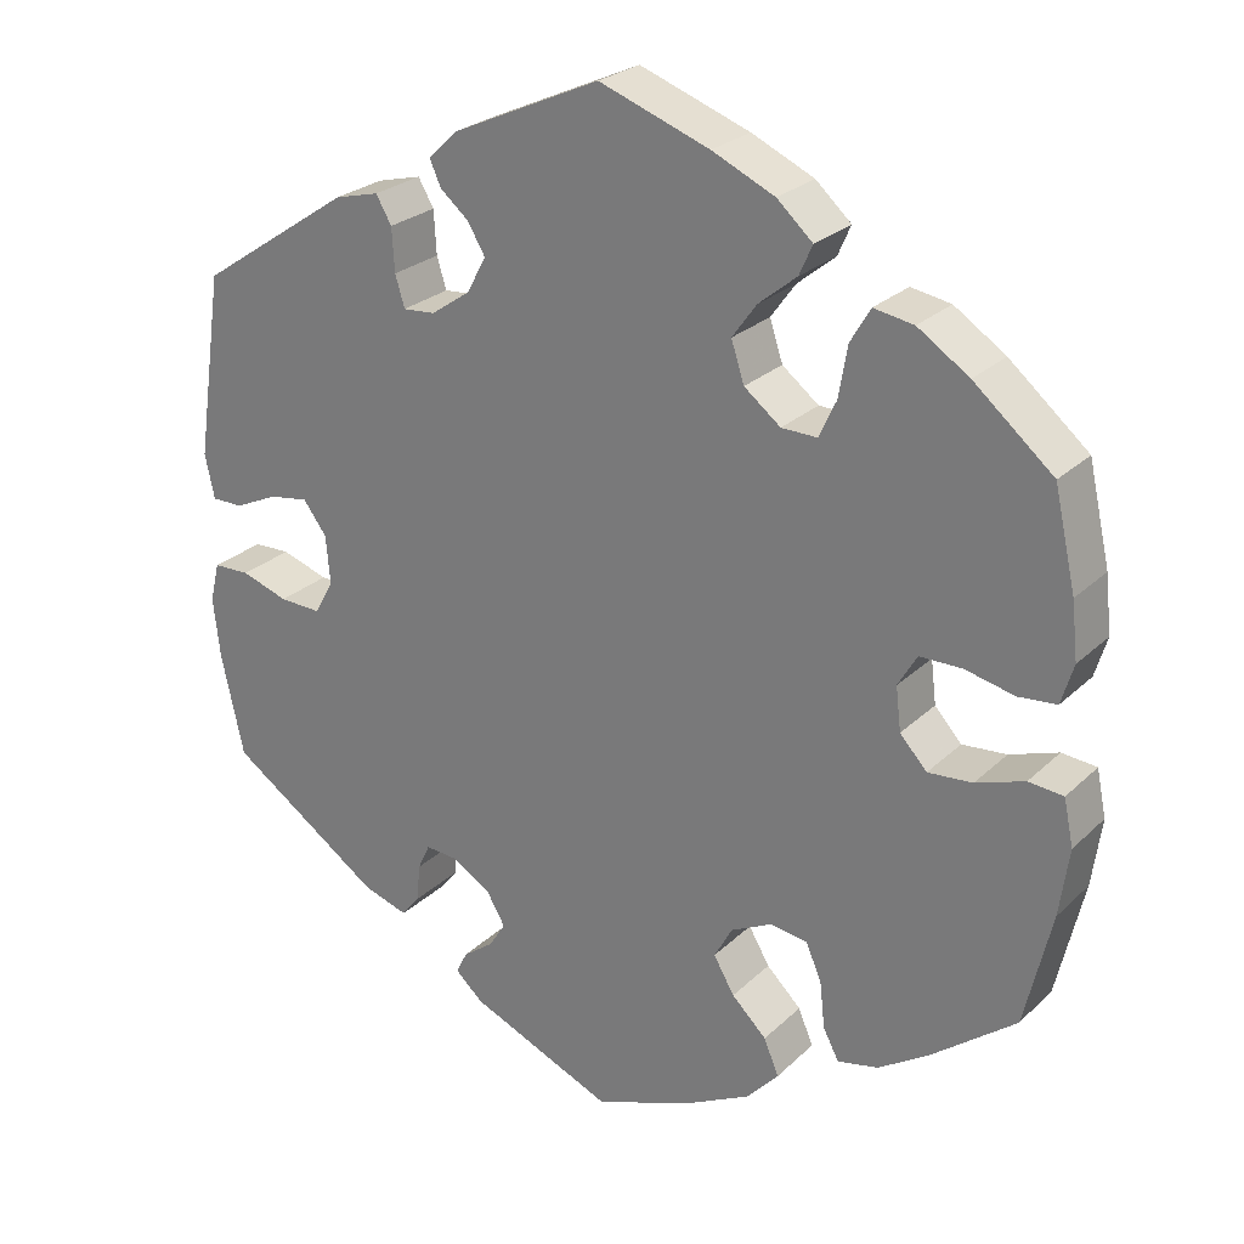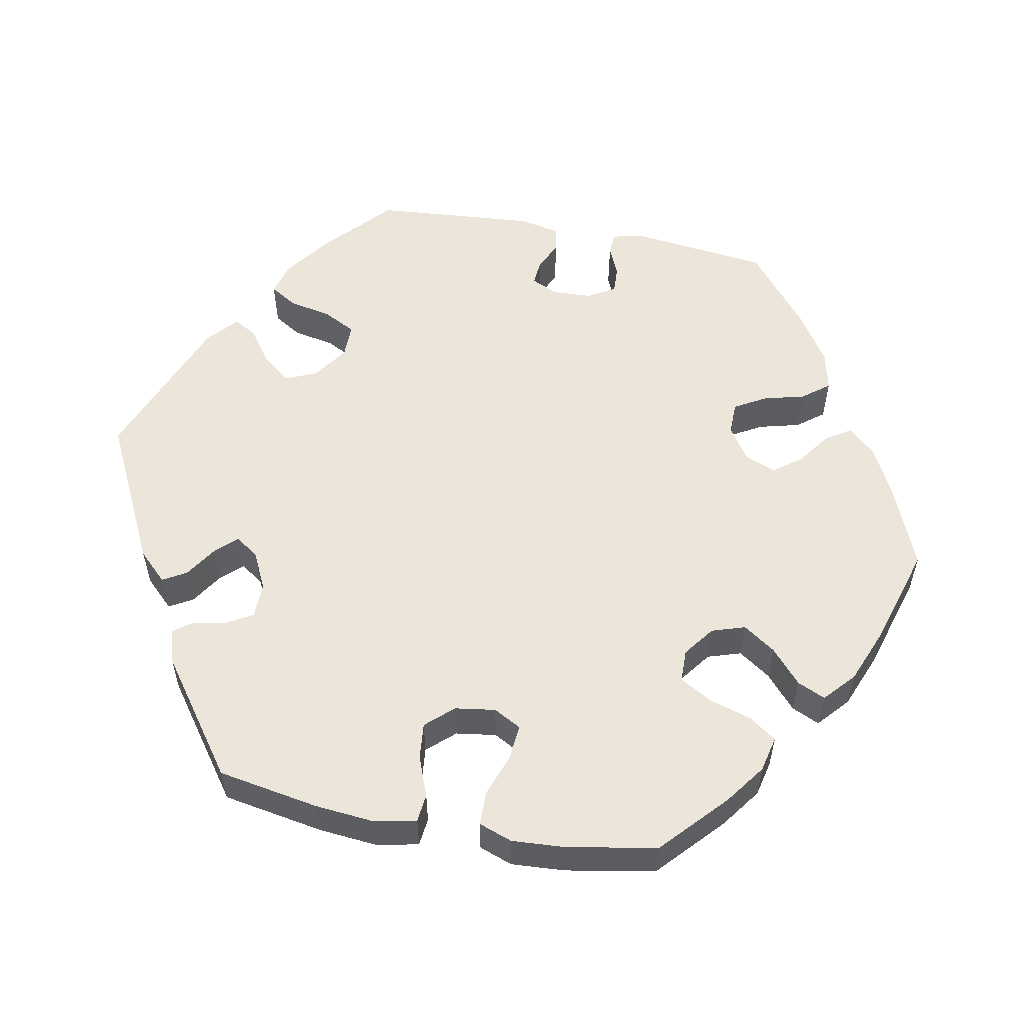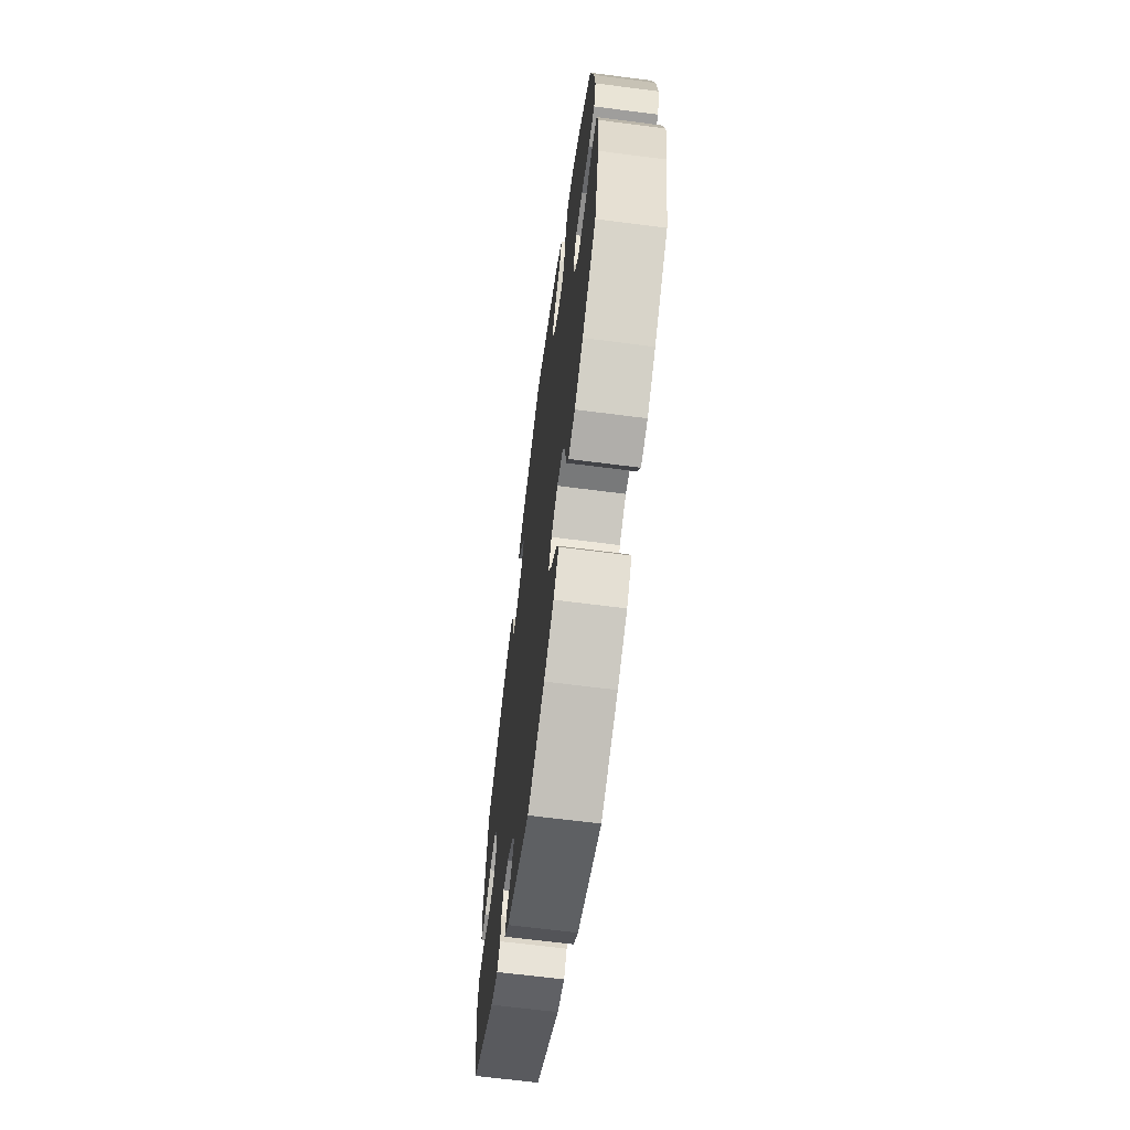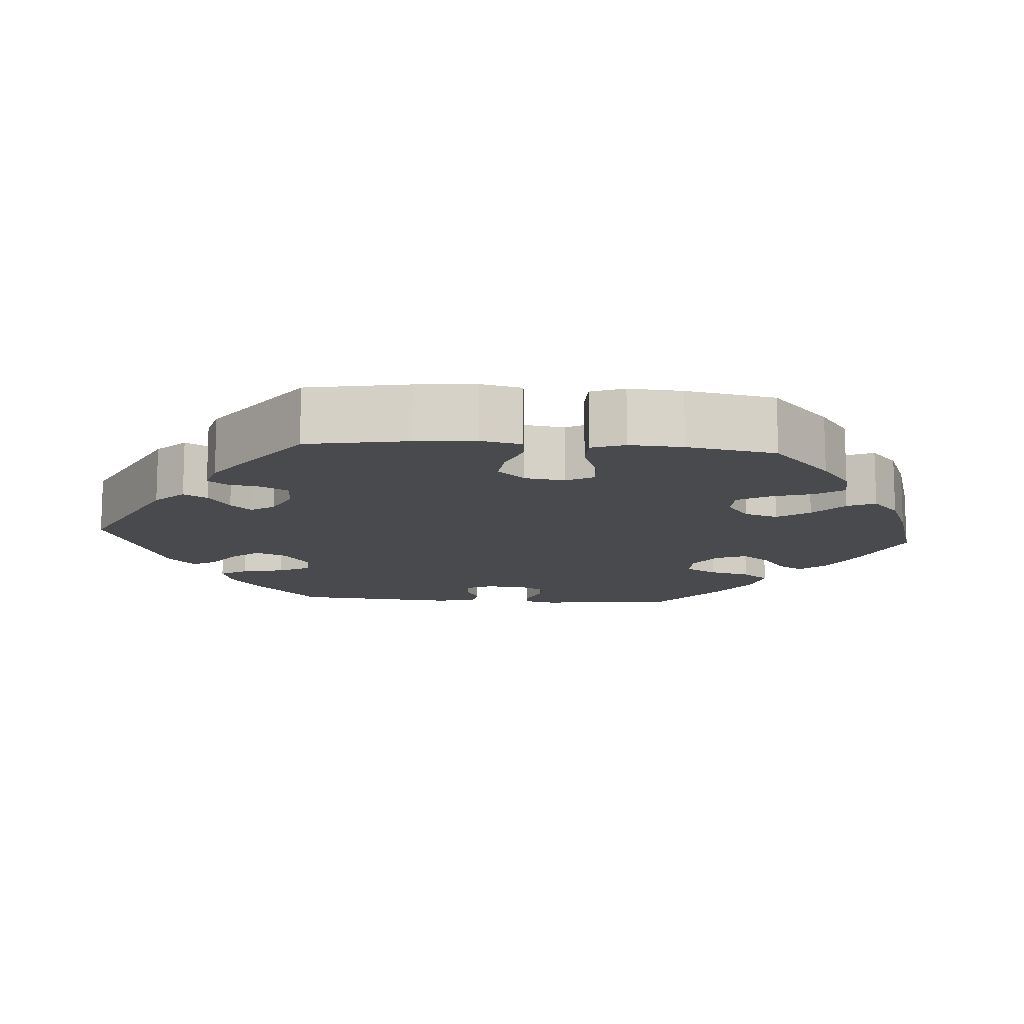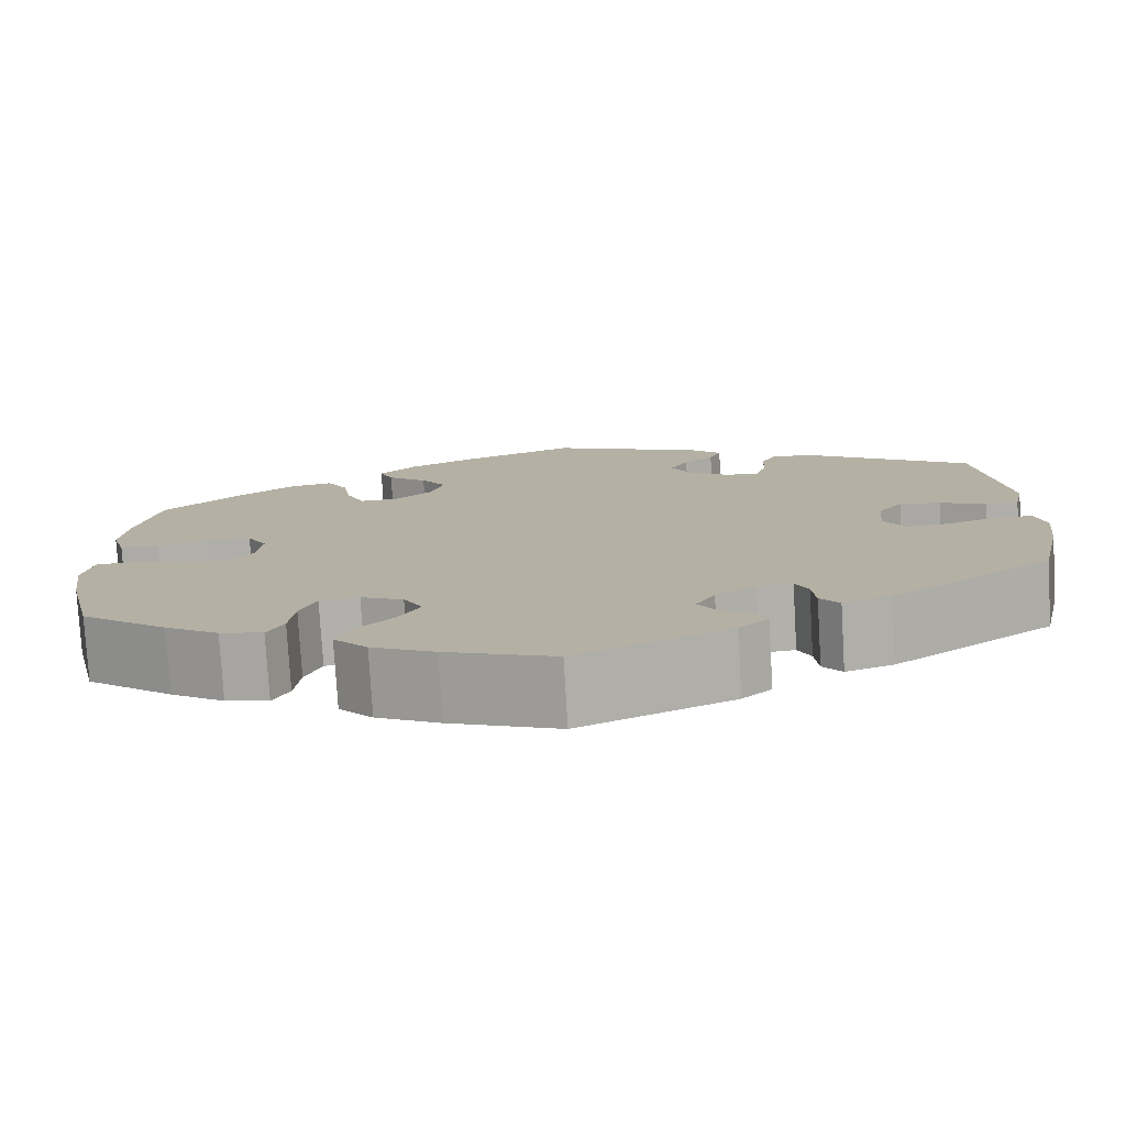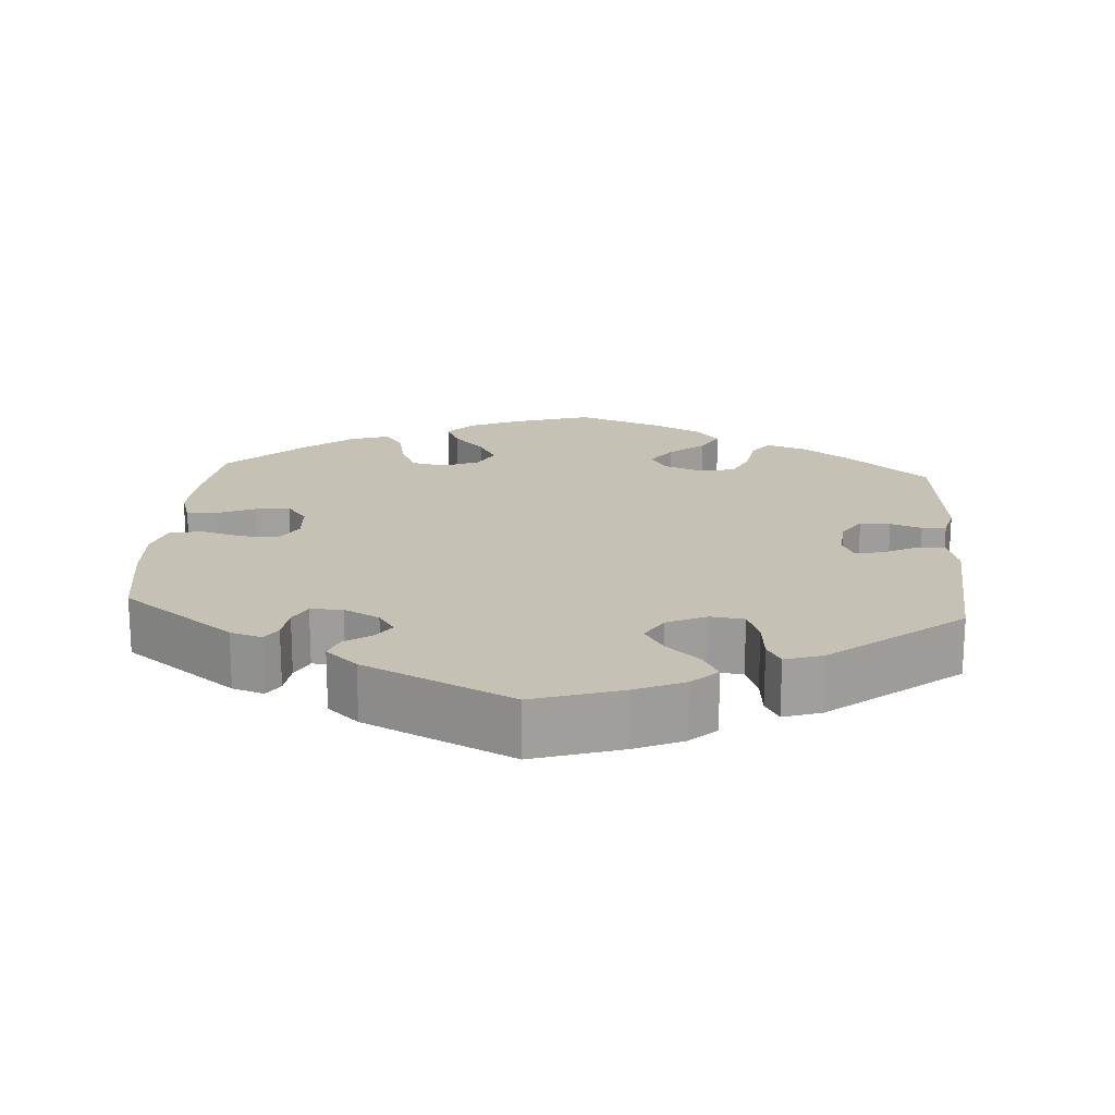
<metadata>
{"format":"obj","ext":"obj","renderer":"f3d","projection":"perspective","resolution":1024,"background":"white","views":[{"elev":25.5,"azim":34.3,"up":"+Z"},{"elev":55.7,"azim":40.7,"up":"+Y"},{"elev":-65.7,"azim":82.6,"up":"+Z"},{"elev":-12.8,"azim":25.6,"up":"+Y"},{"elev":-77.9,"azim":-176.6,"up":"+Z"},{"elev":18.7,"azim":-116.0,"up":"+Y"}]}
</metadata>
<code>
v -0.166 0.07 -0.506
v -0.198 0.07 -0.477
v -0.185 0.07 -0.451
v -0.15 0.07 -0.425
v -0.131 0.07 -0.395
v -0.152 0.07 -0.359
v -0.196 0.07 -0.331
v -0.234 0.07 -0.328
v -0.248 0.07 -0.358
v -0.252 0.07 -0.401
v -0.273 0.07 -0.427
v -0.325 0.07 -0.41
v -0.501 0.07 -0.289
v -0.527 0.07 -0.172
v -0.535 0.07 -0.102
v -0.524 0.07 -0.057
v -0.482 0.07 -0.056
v -0.428 0.07 -0.074
v -0.38 0.07 -0.076
v -0.358 0.07 -0.037
v -0.363 0.07 0.019
v -0.39 0.07 0.055
v -0.435 0.07 0.048
v -0.485 0.07 0.025
v -0.521 0.07 0.025
v -0.532 0.07 0.076
v -0.501 0.07 0.289
v -0.325 0.07 0.407
v -0.274 0.07 0.42
v -0.256 0.07 0.389
v -0.253 0.07 0.339
v -0.242 0.07 0.303
v -0.205 0.07 0.306
v -0.16 0.07 0.337
v -0.138 0.07 0.378
v -0.158 0.07 0.412
v -0.191 0.07 0.44
v -0.204 0.07 0.469
v -0.171 0.07 0.501
v 0 0.07 0.578
v 0.127 0.07 0.532
v 0.199 0.07 0.499
v 0.24 0.07 0.462
v 0.225 0.07 0.428
v 0.181 0.07 0.392
v 0.153 0.07 0.353
v 0.168 0.07 0.307
v 0.21 0.07 0.274
v 0.251 0.07 0.273
v 0.271 0.07 0.316
v 0.281 0.07 0.374
v 0.304 0.07 0.413
v 0.35 0.07 0.405
v 0.409 0.07 0.366
v 0.5 0.07 0.289
v 0.525 0.07 0.178
v 0.532 0.07 0.113
v 0.518 0.07 0.067
v 0.474 0.07 0.063
v 0.418 0.07 0.076
v 0.369 0.07 0.076
v 0.347 0.07 0.039
v 0.353 0.07 -0.011
v 0.384 0.07 -0.045
v 0.435 0.07 -0.041
v 0.491 0.07 -0.022
v 0.531 0.07 -0.026
v 0.542 0.07 -0.079
v 0.531 0.07 -0.157
v 0.5 0.07 -0.289
v 0.404 0.07 -0.363
v 0.345 0.07 -0.401
v 0.298 0.07 -0.411
v 0.28 0.07 -0.377
v 0.274 0.07 -0.323
v 0.256 0.07 -0.281
v 0.213 0.07 -0.275
v 0.166 0.07 -0.298
v 0.145 0.07 -0.336
v 0.169 0.07 -0.377
v 0.209 0.07 -0.416
v 0.226 0.07 -0.457
v 0.189 0.07 -0.497
v 0.12 0.07 -0.532
v 0.001 0.07 -0.578
v -0.166 0 -0.506
v -0.198 0 -0.477
v -0.185 0 -0.451
v -0.15 0 -0.425
v -0.131 0 -0.395
v -0.152 0 -0.359
v -0.196 0 -0.331
v -0.234 0 -0.328
v -0.248 0 -0.358
v -0.252 0 -0.401
v -0.273 0 -0.427
v -0.325 0 -0.41
v -0.501 0 -0.289
v -0.527 0 -0.172
v -0.535 0 -0.102
v -0.524 0 -0.057
v -0.482 0 -0.056
v -0.428 0 -0.074
v -0.38 0 -0.076
v -0.358 0 -0.037
v -0.363 0 0.019
v -0.39 0 0.055
v -0.435 0 0.048
v -0.485 0 0.025
v -0.521 0 0.025
v -0.532 0 0.076
v -0.501 0 0.289
v -0.325 0 0.407
v -0.274 0 0.42
v -0.256 0 0.389
v -0.253 0 0.339
v -0.242 0 0.303
v -0.205 0 0.306
v -0.16 0 0.337
v -0.138 0 0.378
v -0.158 0 0.412
v -0.191 0 0.44
v -0.204 0 0.469
v -0.171 0 0.501
v 0 0 0.578
v 0.127 0 0.532
v 0.199 0 0.499
v 0.24 0 0.462
v 0.225 0 0.428
v 0.181 0 0.392
v 0.153 0 0.353
v 0.168 0 0.307
v 0.21 0 0.274
v 0.251 0 0.273
v 0.271 0 0.316
v 0.281 0 0.374
v 0.304 0 0.413
v 0.35 0 0.405
v 0.409 0 0.366
v 0.5 0 0.289
v 0.525 0 0.178
v 0.532 0 0.113
v 0.518 0 0.067
v 0.474 0 0.063
v 0.418 0 0.076
v 0.369 0 0.076
v 0.347 0 0.039
v 0.353 0 -0.011
v 0.384 0 -0.045
v 0.435 0 -0.041
v 0.491 0 -0.022
v 0.531 0 -0.026
v 0.542 0 -0.079
v 0.531 0 -0.157
v 0.5 0 -0.289
v 0.404 0 -0.363
v 0.345 0 -0.401
v 0.298 0 -0.411
v 0.28 0 -0.377
v 0.274 0 -0.323
v 0.256 0 -0.281
v 0.213 0 -0.275
v 0.166 0 -0.298
v 0.145 0 -0.336
v 0.169 0 -0.377
v 0.209 0 -0.416
v 0.226 0 -0.457
v 0.189 0 -0.497
v 0.12 0 -0.532
v 0.001 0 -0.578
f 80 81 82 83
f 79 80 83 84
f 72 73 74 75
f 72 75 76
f 71 72 76
f 70 71 76
f 69 70 76 77
f 65 66 67 68
f 64 65 68 69
f 57 58 59 60
f 57 60 61
f 56 57 61
f 55 56 61
f 54 55 61
f 53 54 61 62
f 50 51 52 53
f 49 50 53 62
f 42 43 44 45
f 42 45 46
f 41 42 46
f 40 41 46
f 39 40 46 47
f 36 37 38 39
f 35 36 39 47
f 28 29 30 31
f 28 31 32
f 27 28 32
f 26 27 32
f 23 24 25 26
f 22 23 26 32
f 21 22 32 33
f 15 16 17 18
f 15 18 19
f 14 15 19
f 13 14 19
f 12 13 19
f 9 10 11 12
f 8 9 12 19
f 7 8 19 20
f 1 2 3 4
f 1 4 5
f 79 84 85 1
f 64 69 77
f 63 64 77 78
f 48 49 62 63
f 48 63 78
f 34 35 47 48
f 6 7 20 21
f 5 6 21 33
f 78 79 1 5
f 34 48 78
f 5 33 34 78
f 168 167 166 165
f 169 168 165 164
f 160 159 158 157
f 161 160 157
f 161 157 156
f 161 156 155
f 162 161 155 154
f 153 152 151 150
f 154 153 150 149
f 145 144 143 142
f 146 145 142
f 146 142 141
f 146 141 140
f 146 140 139
f 147 146 139 138
f 138 137 136 135
f 147 138 135 134
f 130 129 128 127
f 131 130 127
f 131 127 126
f 131 126 125
f 132 131 125 124
f 124 123 122 121
f 132 124 121 120
f 116 115 114 113
f 117 116 113
f 117 113 112
f 117 112 111
f 111 110 109 108
f 117 111 108 107
f 118 117 107 106
f 103 102 101 100
f 104 103 100
f 104 100 99
f 104 99 98
f 104 98 97
f 97 96 95 94
f 104 97 94 93
f 105 104 93 92
f 89 88 87 86
f 90 89 86
f 86 170 169 164
f 162 154 149
f 163 162 149 148
f 148 147 134 133
f 163 148 133
f 133 132 120 119
f 106 105 92 91
f 118 106 91 90
f 90 86 164 163
f 163 133 119
f 163 119 118 90
f 1 86 87 2
f 2 87 88 3
f 3 88 89 4
f 4 89 90 5
f 5 90 91 6
f 6 91 92 7
f 7 92 93 8
f 8 93 94 9
f 9 94 95 10
f 10 95 96 11
f 11 96 97 12
f 12 97 98 13
f 13 98 99 14
f 14 99 100 15
f 15 100 101 16
f 16 101 102 17
f 17 102 103 18
f 18 103 104 19
f 19 104 105 20
f 20 105 106 21
f 21 106 107 22
f 22 107 108 23
f 23 108 109 24
f 24 109 110 25
f 25 110 111 26
f 26 111 112 27
f 27 112 113 28
f 28 113 114 29
f 29 114 115 30
f 30 115 116 31
f 31 116 117 32
f 32 117 118 33
f 33 118 119 34
f 34 119 120 35
f 35 120 121 36
f 36 121 122 37
f 37 122 123 38
f 38 123 124 39
f 39 124 125 40
f 40 125 126 41
f 41 126 127 42
f 42 127 128 43
f 43 128 129 44
f 44 129 130 45
f 45 130 131 46
f 46 131 132 47
f 47 132 133 48
f 48 133 134 49
f 49 134 135 50
f 50 135 136 51
f 51 136 137 52
f 52 137 138 53
f 53 138 139 54
f 54 139 140 55
f 55 140 141 56
f 56 141 142 57
f 57 142 143 58
f 58 143 144 59
f 59 144 145 60
f 60 145 146 61
f 61 146 147 62
f 62 147 148 63
f 63 148 149 64
f 64 149 150 65
f 65 150 151 66
f 66 151 152 67
f 67 152 153 68
f 68 153 154 69
f 69 154 155 70
f 70 155 156 71
f 71 156 157 72
f 72 157 158 73
f 73 158 159 74
f 74 159 160 75
f 75 160 161 76
f 76 161 162 77
f 77 162 163 78
f 78 163 164 79
f 79 164 165 80
f 80 165 166 81
f 81 166 167 82
f 82 167 168 83
f 83 168 169 84
f 84 169 170 85
f 85 170 86 1

</code>
